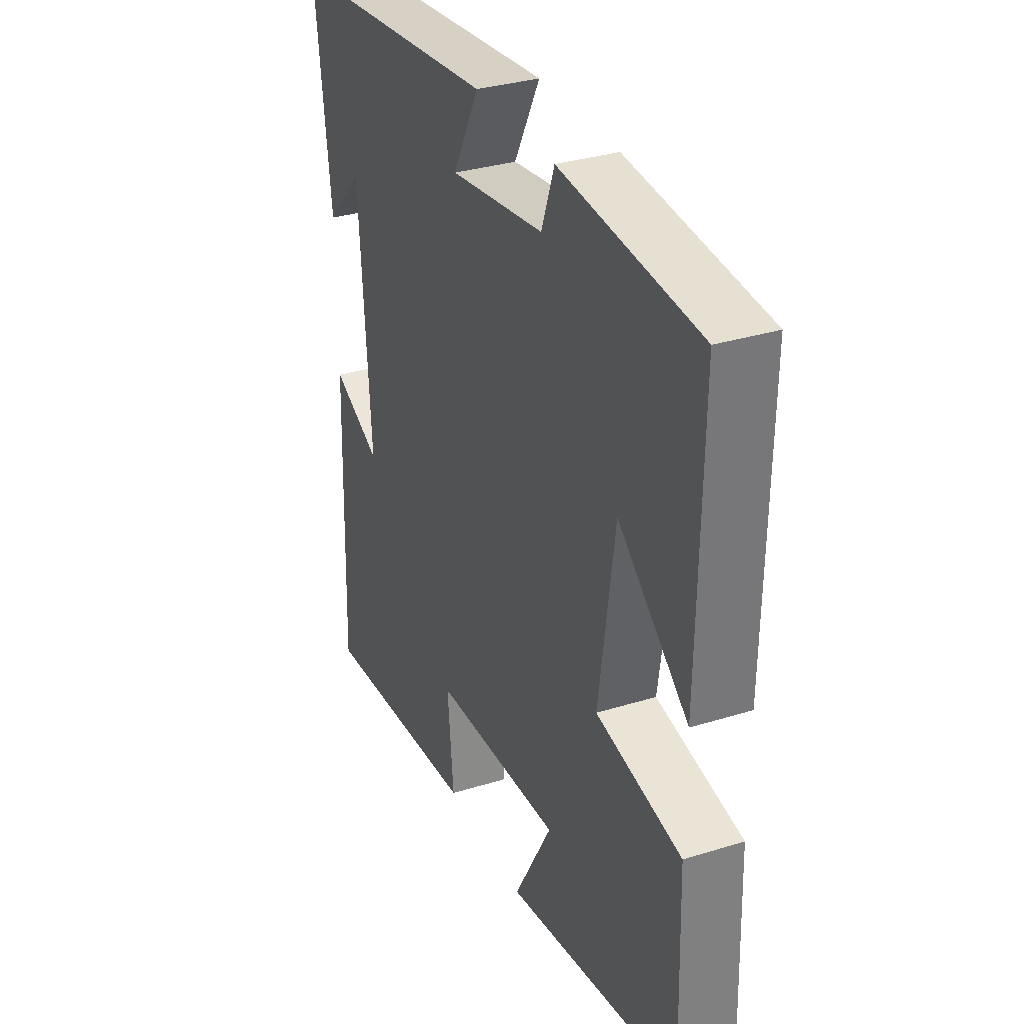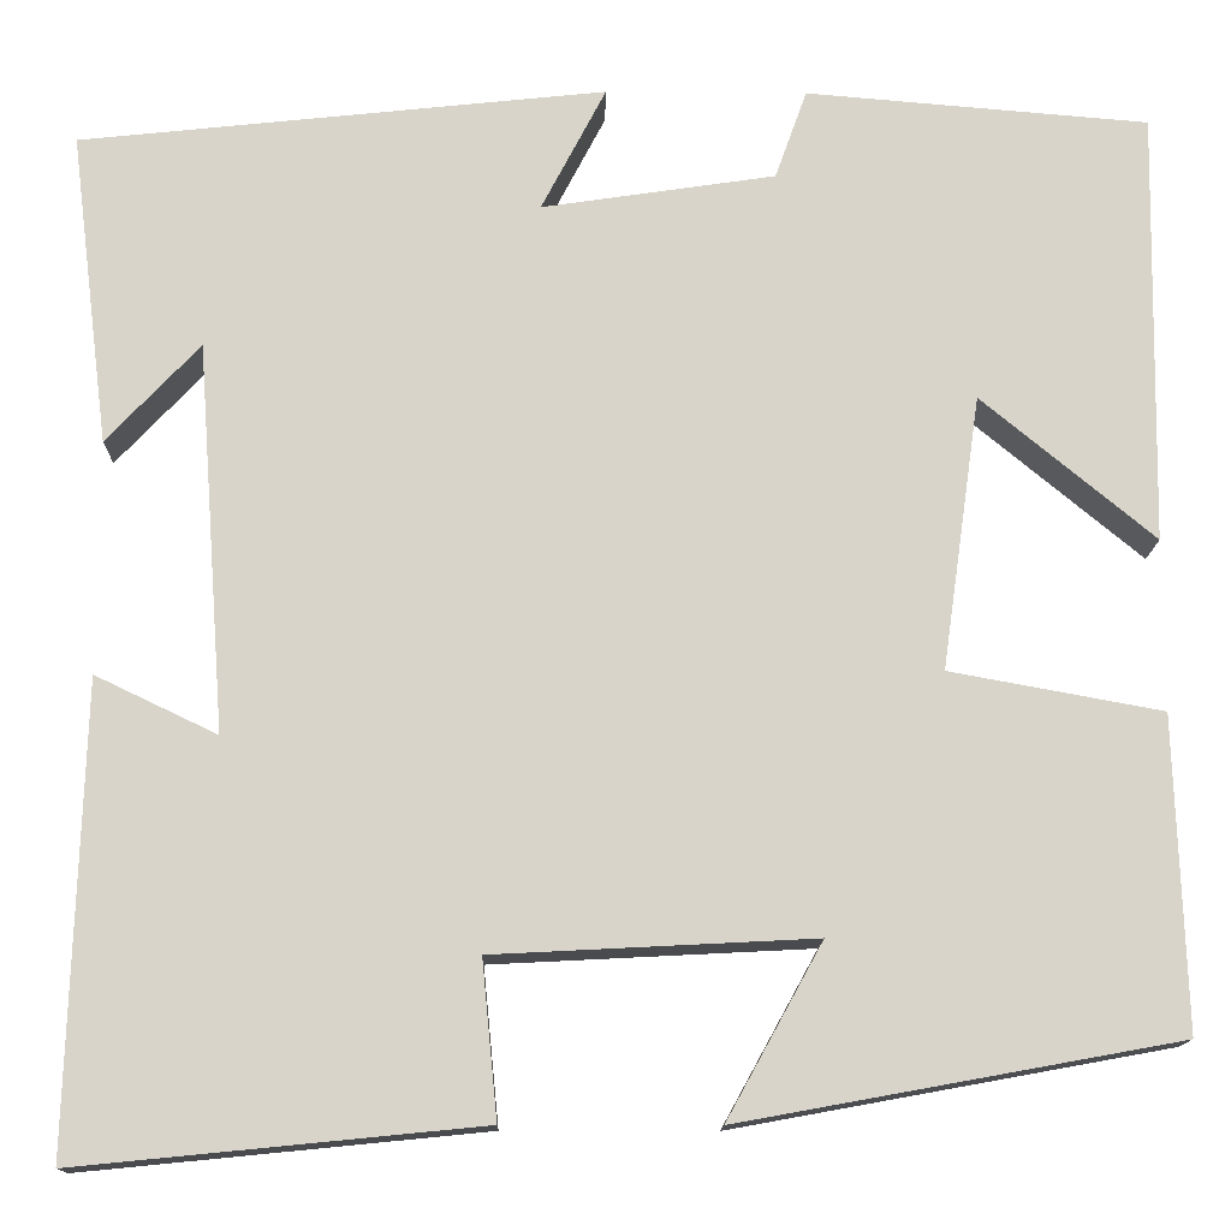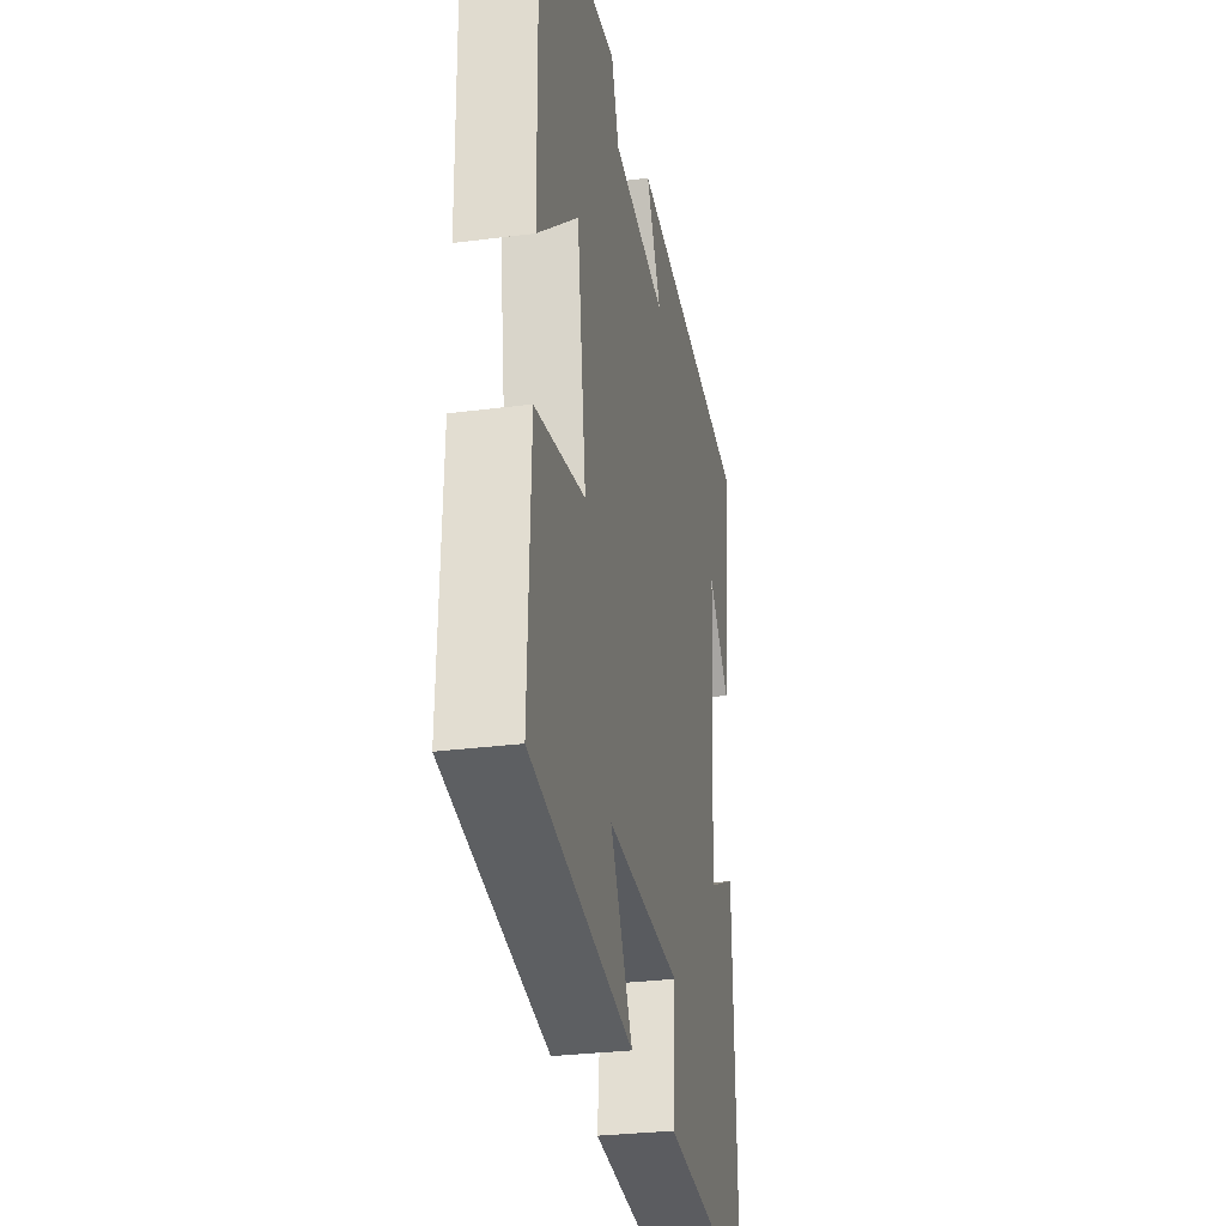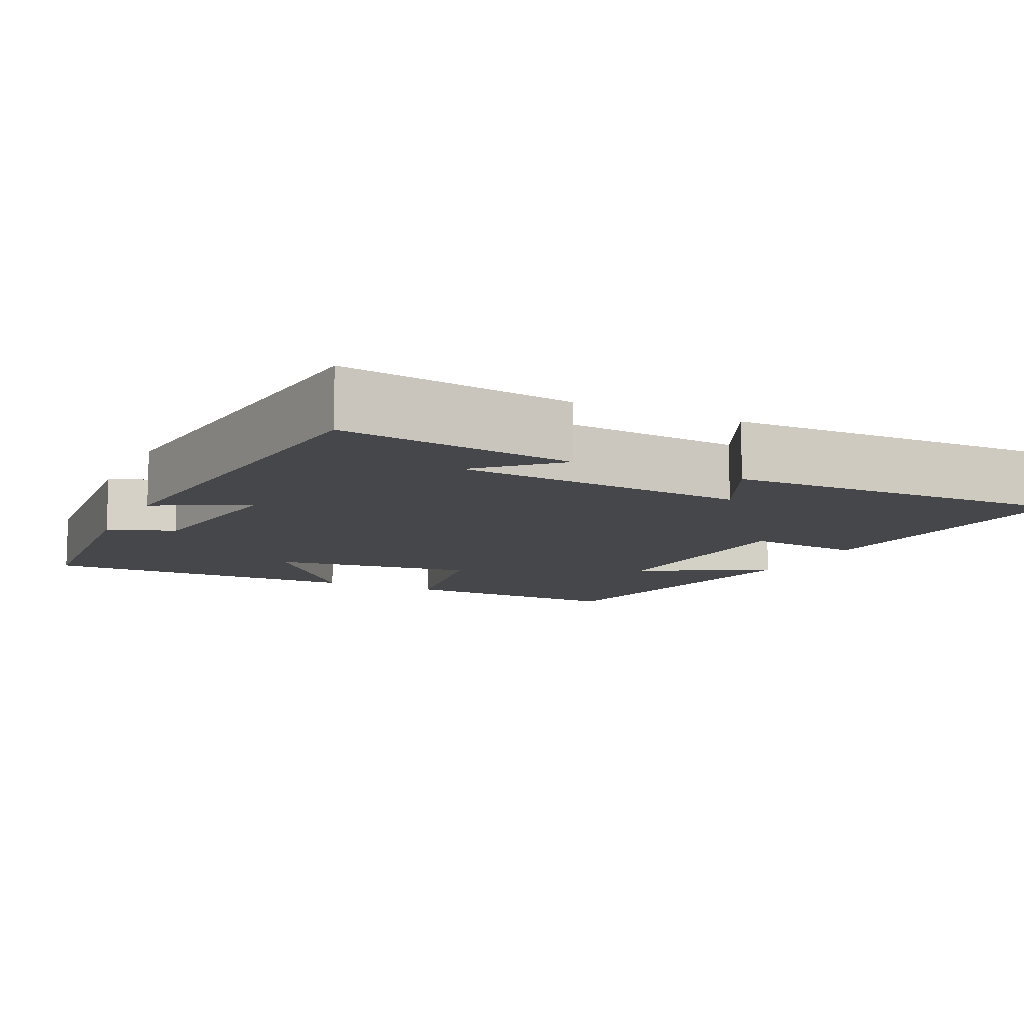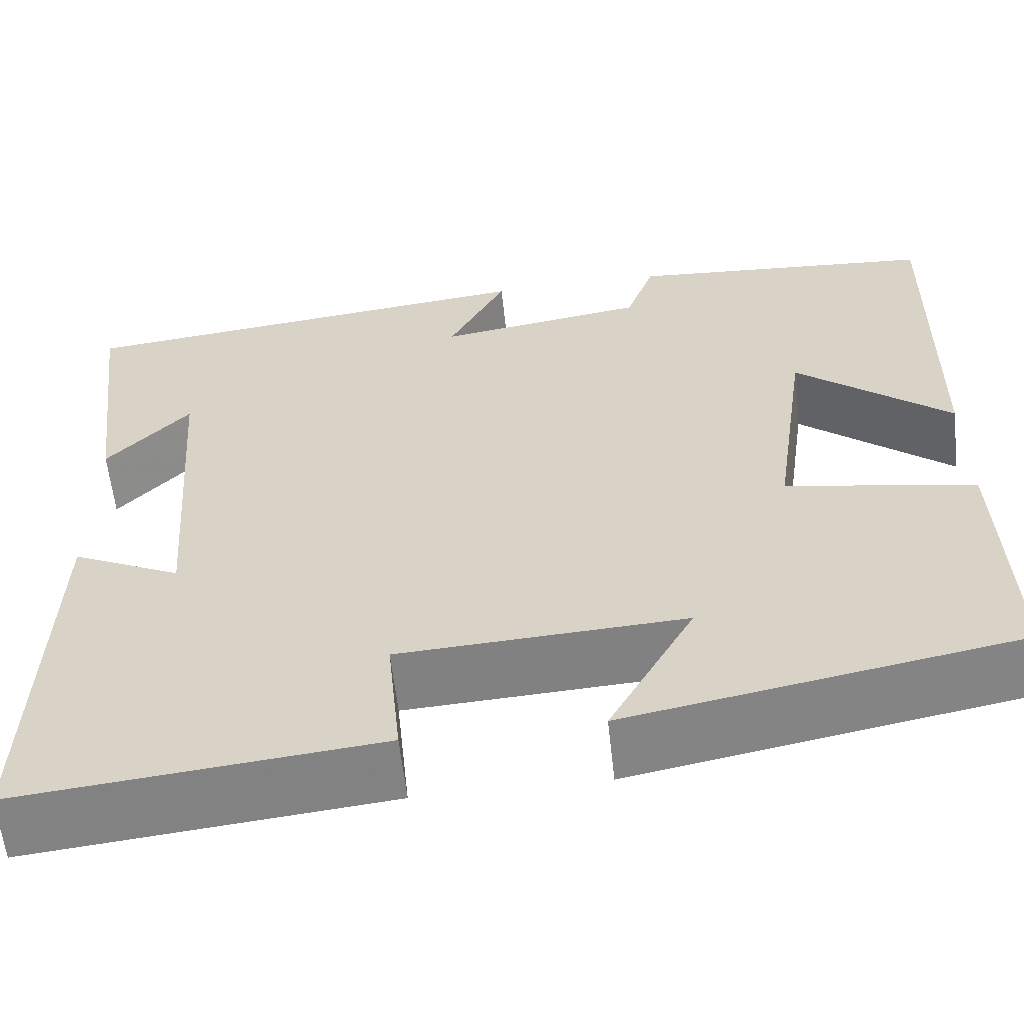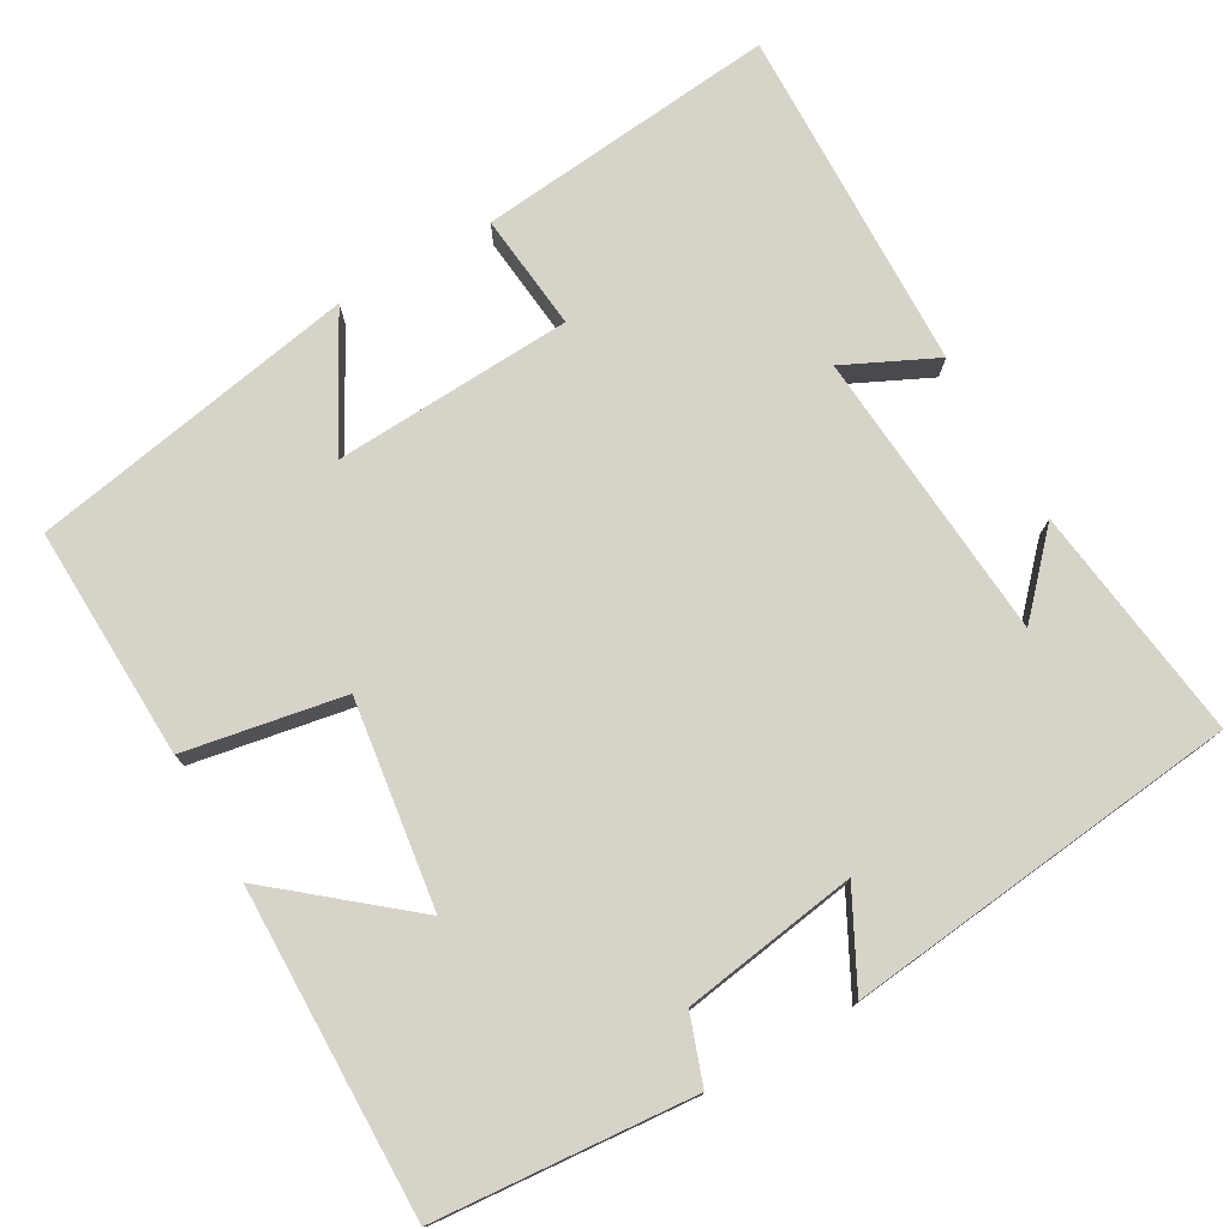
<metadata>
{"format":"obj","ext":"obj","renderer":"f3d","projection":"perspective","resolution":1024,"background":"white","views":[{"elev":32.9,"azim":-113.2,"up":"+Z"},{"elev":-14.0,"azim":178.9,"up":"+Z"},{"elev":-29.3,"azim":-79.1,"up":"+Z"},{"elev":-10.4,"azim":64.1,"up":"+Y"},{"elev":-59.9,"azim":-173.7,"up":"+Z"},{"elev":76.2,"azim":-29.9,"up":"+Y"}]}
</metadata>
<code>
v 0.538 0.07 0.445
v 0.5 0.07 0.139
v 0.409 0.07 0.236
v 0.381 0.07 -0.144
v 0.5 0.07 -0.087
v 0.514 0.07 -0.539
v 0.121 0.07 -0.5
v 0.136 0.07 -0.347
v -0.176 0.07 -0.331
v -0.083 0.07 -0.5
v -0.51 0.07 -0.422
v -0.5 0.07 -0.118
v -0.293 0.07 -0.08
v -0.331 0.07 0.188
v -0.5 0.07 0.048
v -0.507 0.07 0.472
v -0.172 0.07 0.5
v -0.141 0.07 0.413
v 0.087 0.07 0.379
v 0.024 0.07 0.5
v 0.538 0 0.445
v 0.5 0 0.139
v 0.409 0 0.236
v 0.381 0 -0.144
v 0.5 0 -0.087
v 0.514 0 -0.539
v 0.121 0 -0.5
v 0.136 0 -0.347
v -0.176 0 -0.331
v -0.083 0 -0.5
v -0.51 0 -0.422
v -0.5 0 -0.118
v -0.293 0 -0.08
v -0.331 0 0.188
v -0.5 0 0.048
v -0.507 0 0.472
v -0.172 0 0.5
v -0.141 0 0.413
v 0.087 0 0.379
v 0.024 0 0.5
f 19 20 1
f 15 16 17 18
f 14 15 18
f 13 14 18 19
f 11 12 13
f 9 10 11
f 9 11 13 19
f 5 6 7 8
f 4 5 8
f 3 4 8 9
f 1 2 3
f 1 3 9 19
f 21 40 39
f 38 37 36 35
f 38 35 34
f 39 38 34 33
f 33 32 31
f 31 30 29
f 39 33 31 29
f 28 27 26 25
f 28 25 24
f 29 28 24 23
f 23 22 21
f 39 29 23 21
f 1 21 22 2
f 2 22 23 3
f 3 23 24 4
f 4 24 25 5
f 5 25 26 6
f 6 26 27 7
f 7 27 28 8
f 8 28 29 9
f 9 29 30 10
f 10 30 31 11
f 11 31 32 12
f 12 32 33 13
f 13 33 34 14
f 14 34 35 15
f 15 35 36 16
f 16 36 37 17
f 17 37 38 18
f 18 38 39 19
f 19 39 40 20
f 20 40 21 1

</code>
